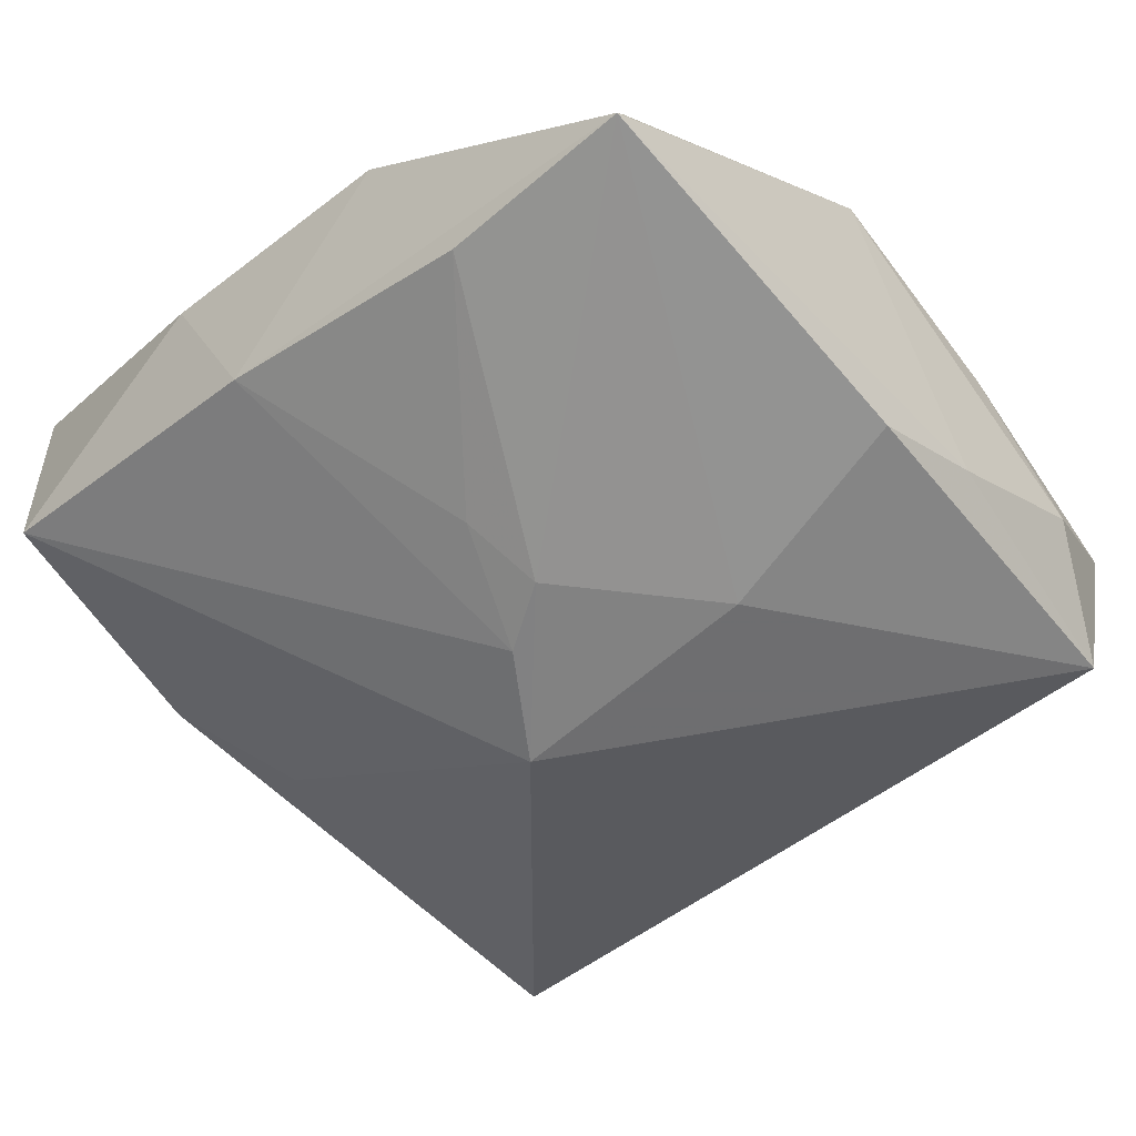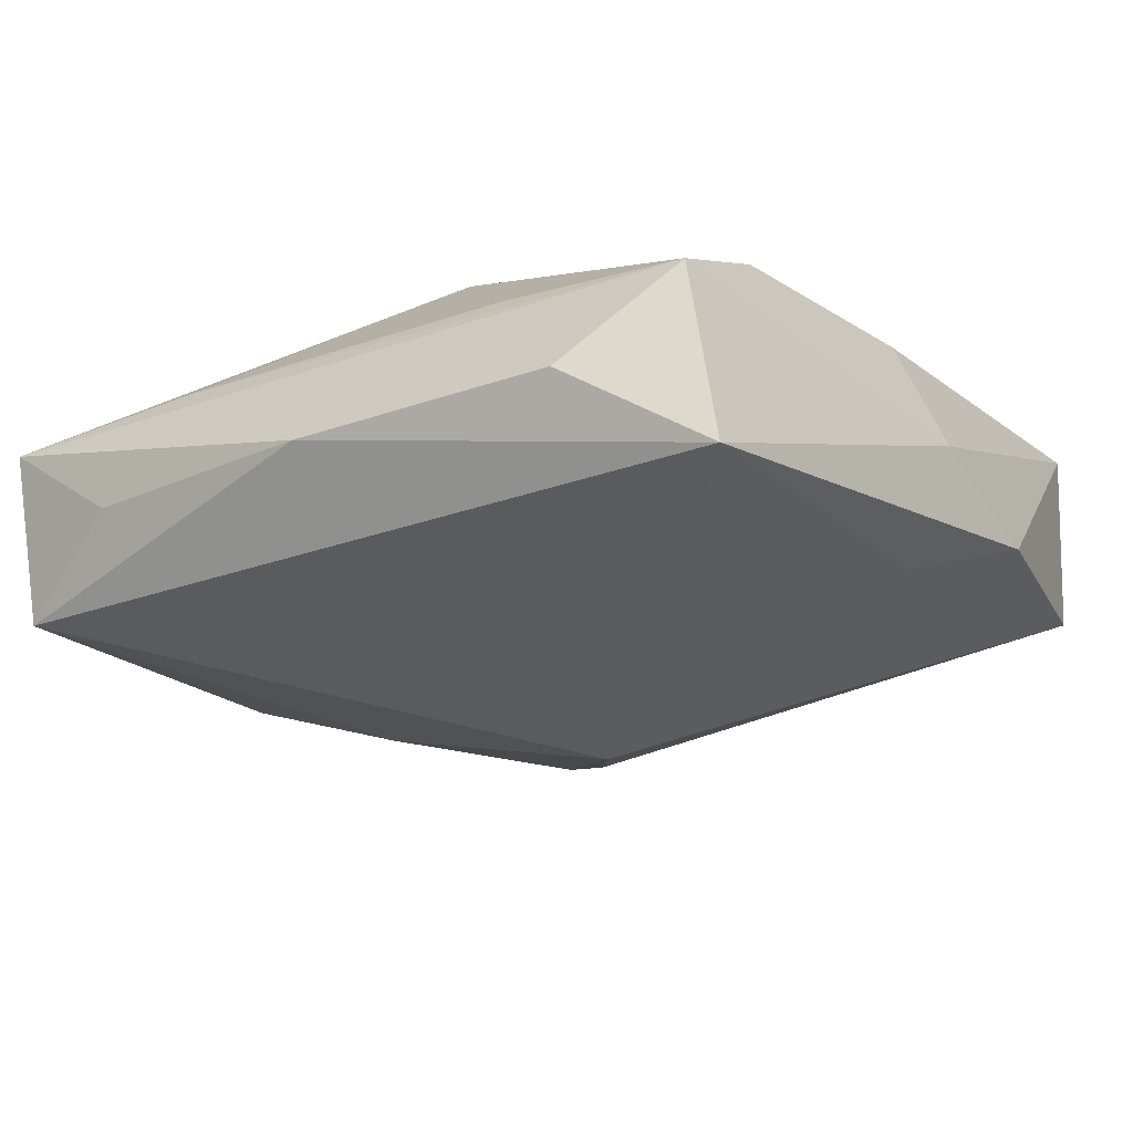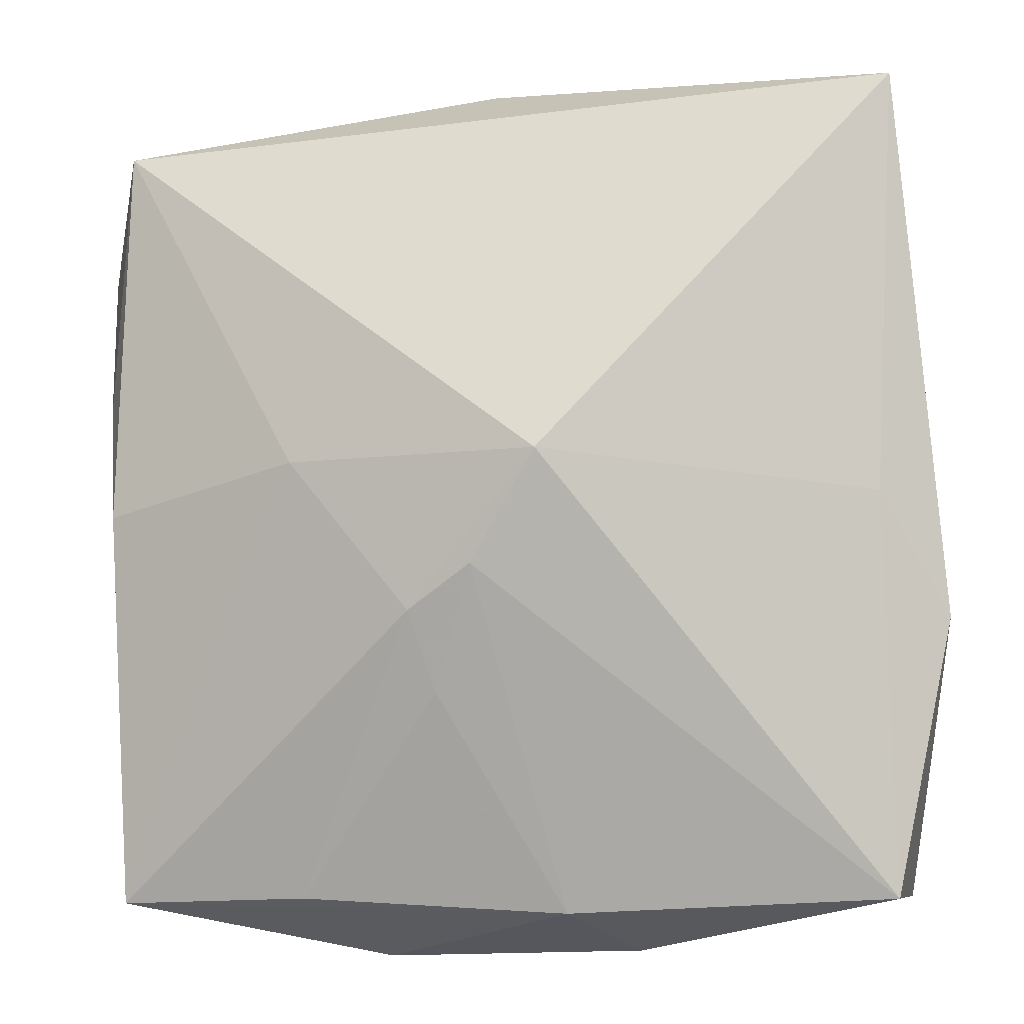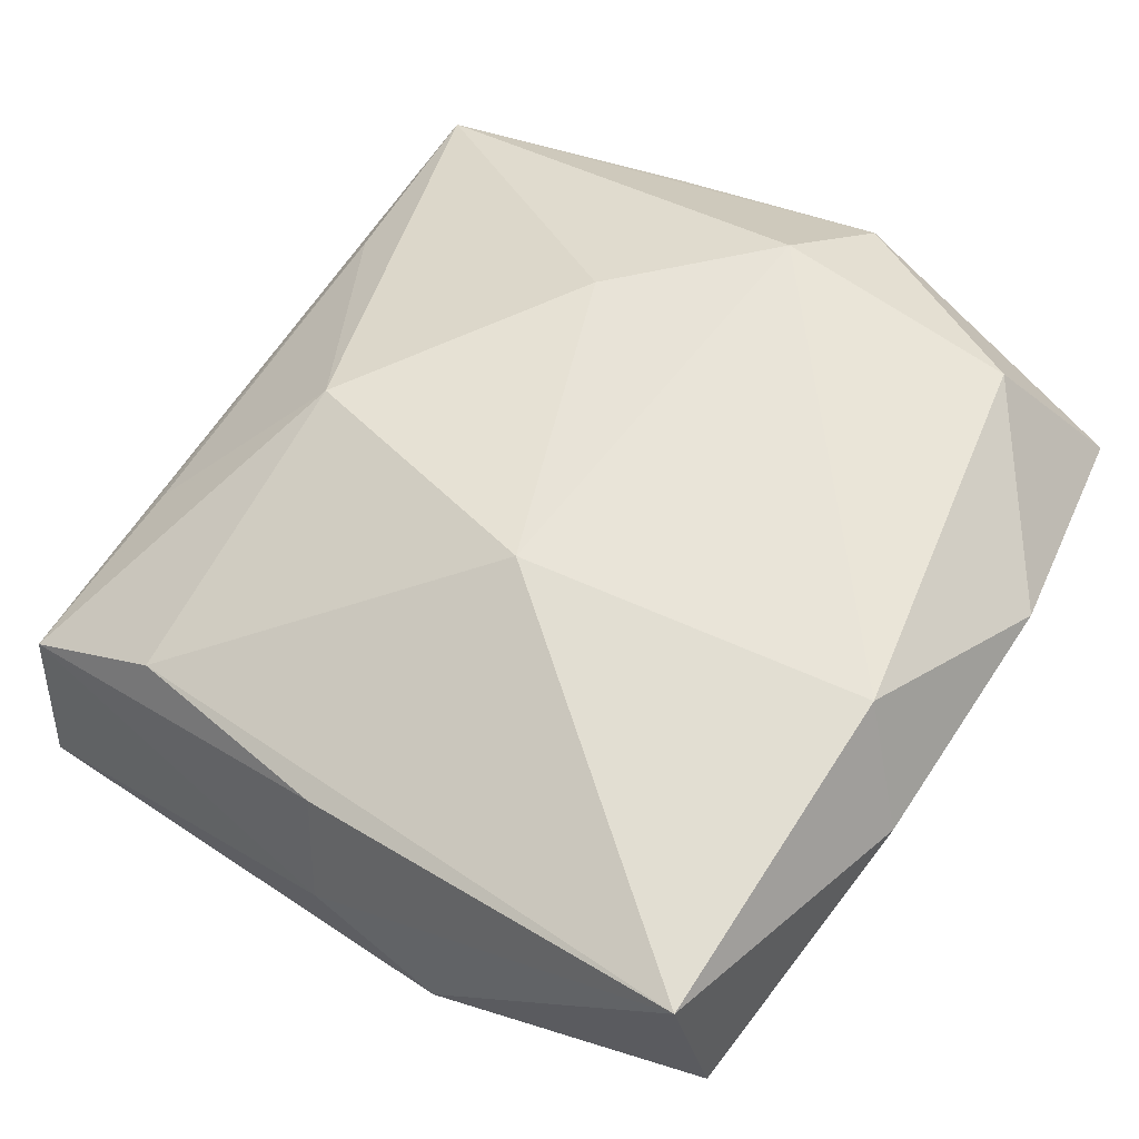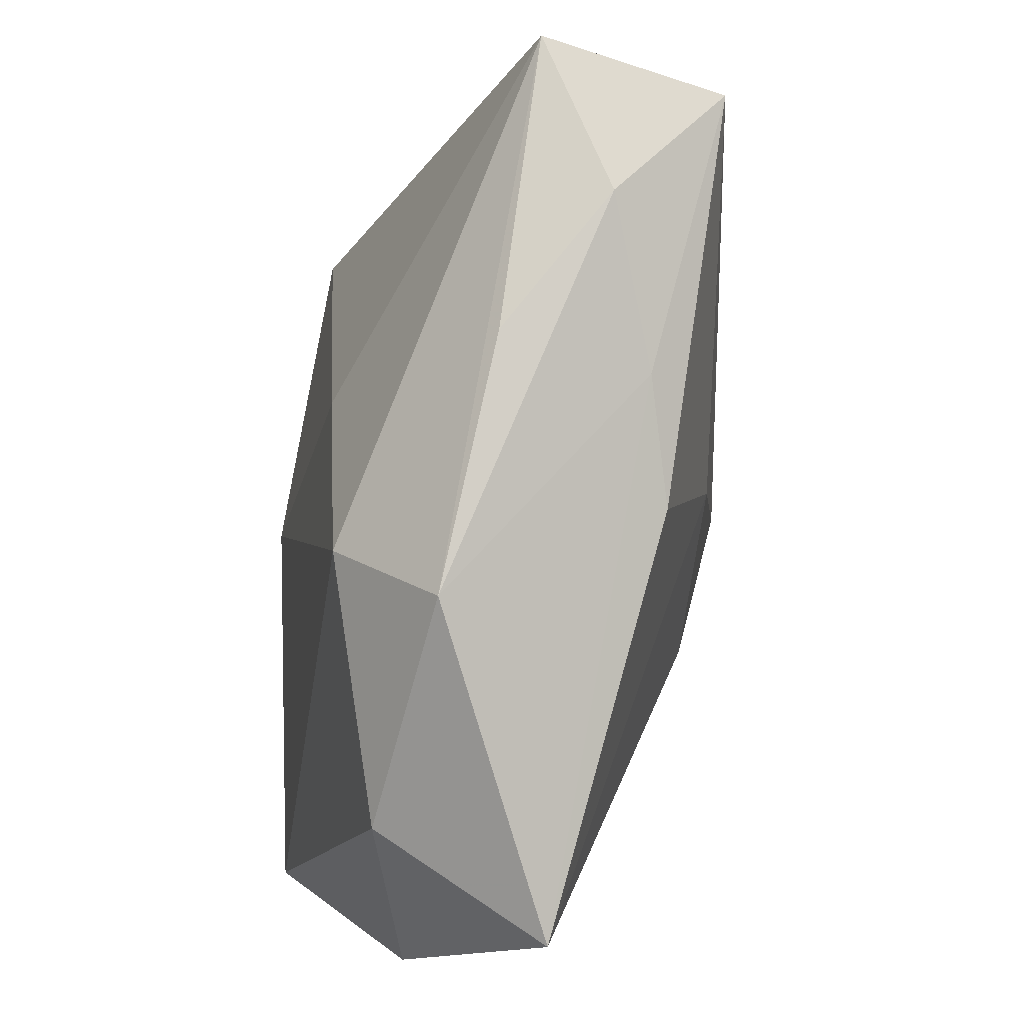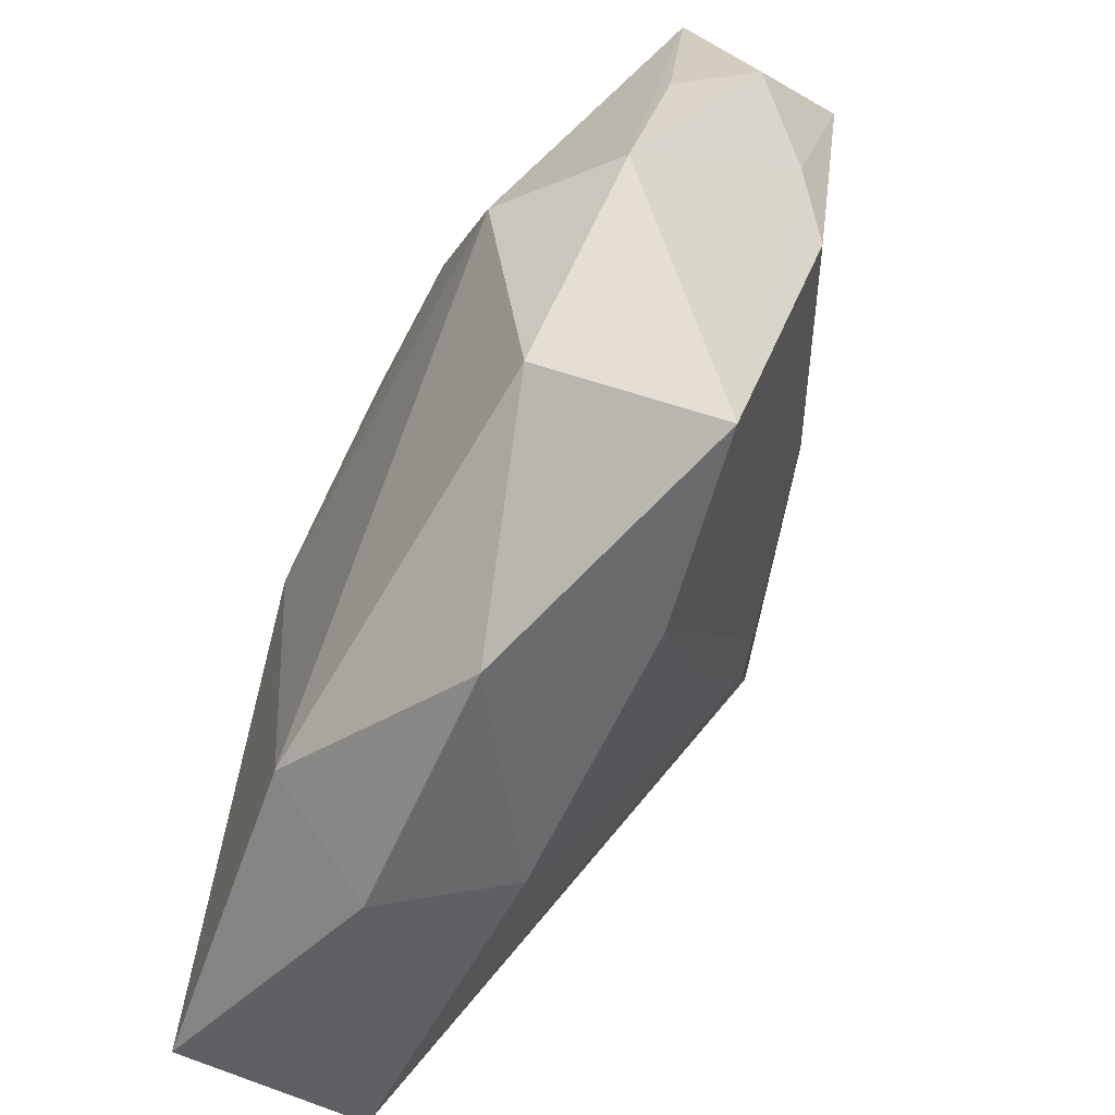
<metadata>
{"format":"obj","ext":"obj","renderer":"f3d","projection":"perspective","resolution":1024,"background":"white","views":[{"elev":-39.8,"azim":41.4,"up":"+Z"},{"elev":-28.7,"azim":-147.4,"up":"+Z"},{"elev":-17.0,"azim":-174.2,"up":"+Y"},{"elev":60.1,"azim":-56.3,"up":"+Z"},{"elev":-2.1,"azim":78.8,"up":"+Y"},{"elev":-56.3,"azim":63.7,"up":"+Y"}]}
</metadata>
<code>
v -0.03376 -0.03235 0.01372
v -0.03178 -0.03478 -0.001762
v -0.01462 0.03201 0.001625
v 0.03588 0.008667 -0.005501
v 0.02796 -0.004443 0.01728
v -0.02173 0.03649 -0.009286
v 0.02844 -0.02532 0.01433
v 0.03314 0.03425 0.002271
v 0.007765 -0.01256 -0.01511
v 0.03464 -0.03367 0.002141
v -0.03682 -0.01193 -0.006028
v 0.02272 0.03443 -0.006099
v 0.03646 0.01166 0.006137
v -0.01004 -0.002336 0.01728
v 0.01623 0.03264 0.003457
v 0.002366 -0.009316 -0.01737
v 0.03497 -0.001392 -0.006957
v 0.03678 0.02216 -0.002467
v -0.003839 0.02123 0.01344
v -0.03319 0.03273 -0.01747
v -0.03117 -0.002109 -0.01078
v -0.02998 0.021 0.005712
v 0.01642 0.00762 0.01598
v -0.005482 -0.03217 0.01728
v 0.001302 0.0368 -0.007945
v 0.01835 -0.03395 -0.001157
v -0.033 0.002051 0.007637
v 0.005818 -0.01867 -0.01165
v -0.004186 -0.03563 -0.001755
v 0.03776 -0.00786 0.01086
v -0.003287 -0.0008586 -0.02117
v -0.009836 -0.03756 0.008164
v 0.03328 0.03026 -0.01203
v 0.01219 -0.03756 0.009513
v -0.03108 0.03317 -0.001503
v 0.01793 0.0005848 -0.01478
v -0.03638 -9.85e-05 -0.001921
f 25 33 20
f 20 33 31
f 30 13 8
f 30 10 4
f 31 33 36
f 11 20 21
f 21 20 31
f 21 2 11
f 31 2 21
f 34 29 10
f 12 33 25
f 25 8 12
f 12 8 33
f 33 8 18
f 18 8 13
f 18 4 33
f 18 13 30
f 30 4 18
f 10 36 17
f 17 36 33
f 17 4 10
f 33 4 17
f 11 2 1
f 25 20 6
f 20 35 6
f 6 8 25
f 6 35 8
f 19 8 15
f 8 35 15
f 19 35 22
f 22 35 27
f 27 1 22
f 27 35 37
f 11 1 37
f 37 1 27
f 37 20 11
f 37 35 20
f 31 36 9
f 9 36 10
f 32 1 2
f 2 29 32
f 29 34 32
f 24 32 34
f 1 32 24
f 3 35 19
f 19 15 3
f 3 15 35
f 19 22 14
f 14 22 1
f 1 24 14
f 10 29 26
f 26 9 10
f 16 29 2
f 16 2 31
f 31 9 16
f 7 24 34
f 7 10 30
f 7 34 10
f 28 26 29
f 9 26 28
f 29 16 28
f 28 16 9
f 5 14 24
f 24 7 5
f 5 7 30
f 30 8 5
f 19 14 23
f 14 5 23
f 23 8 19
f 23 5 8

</code>
